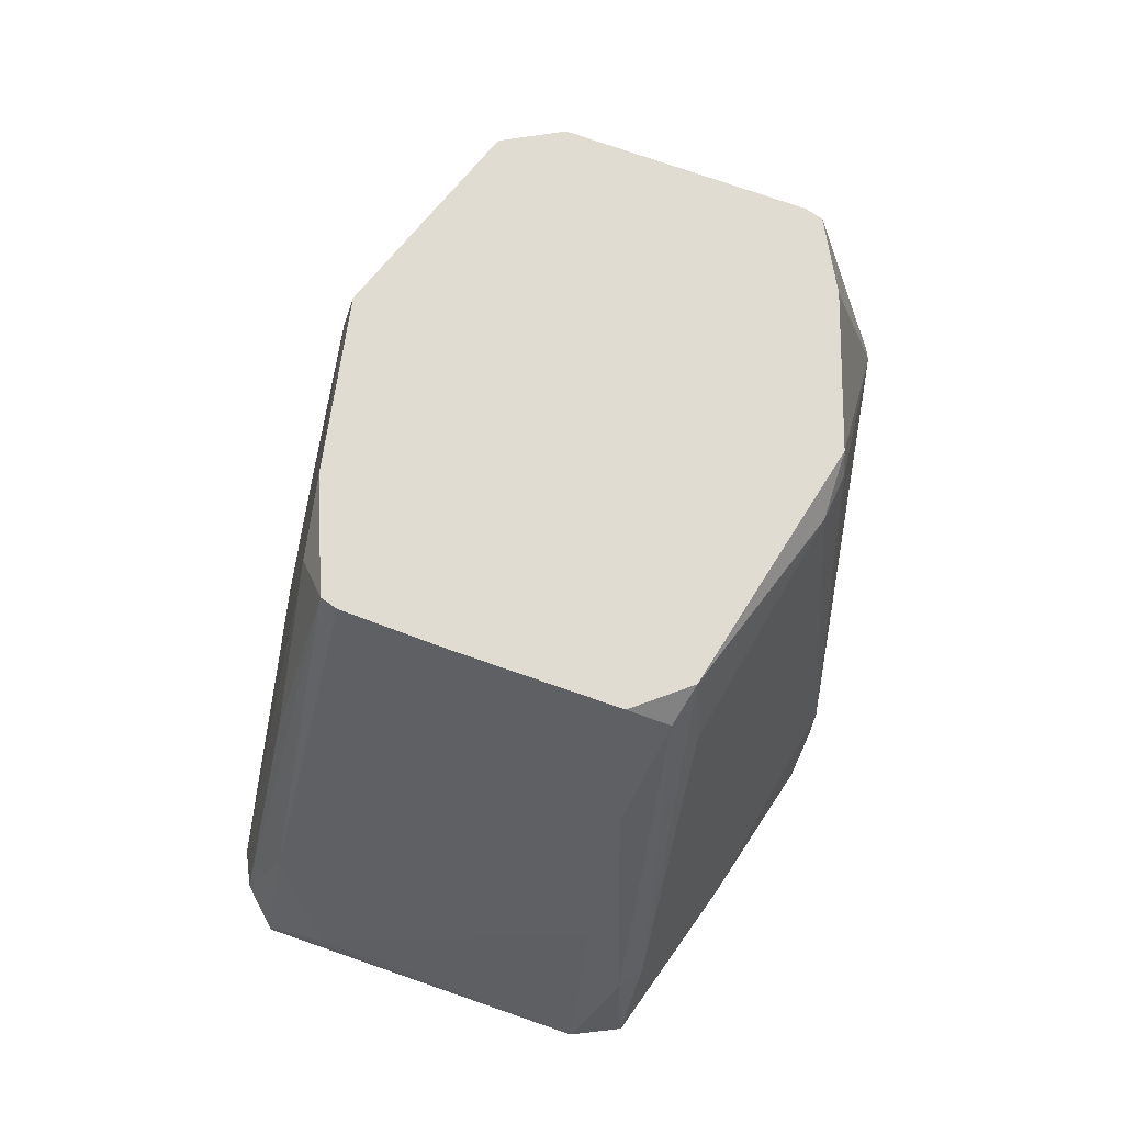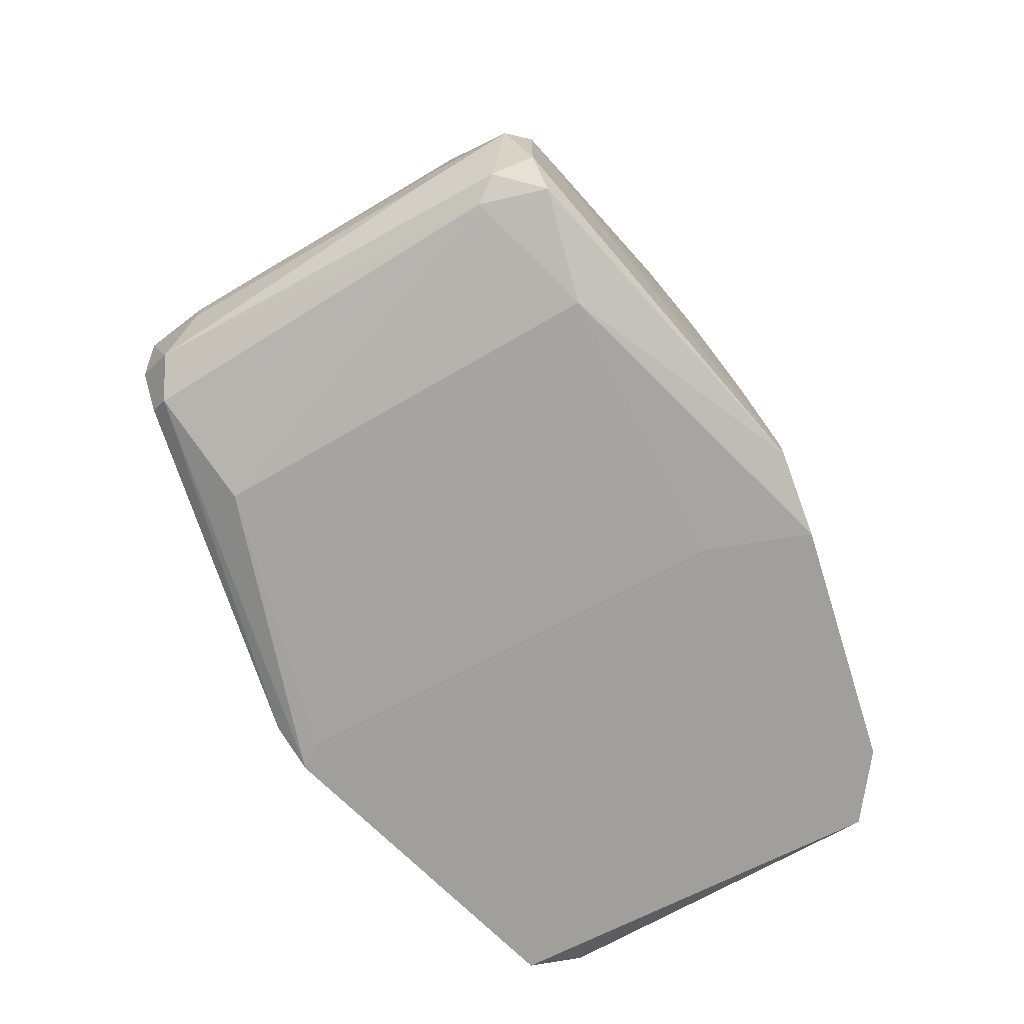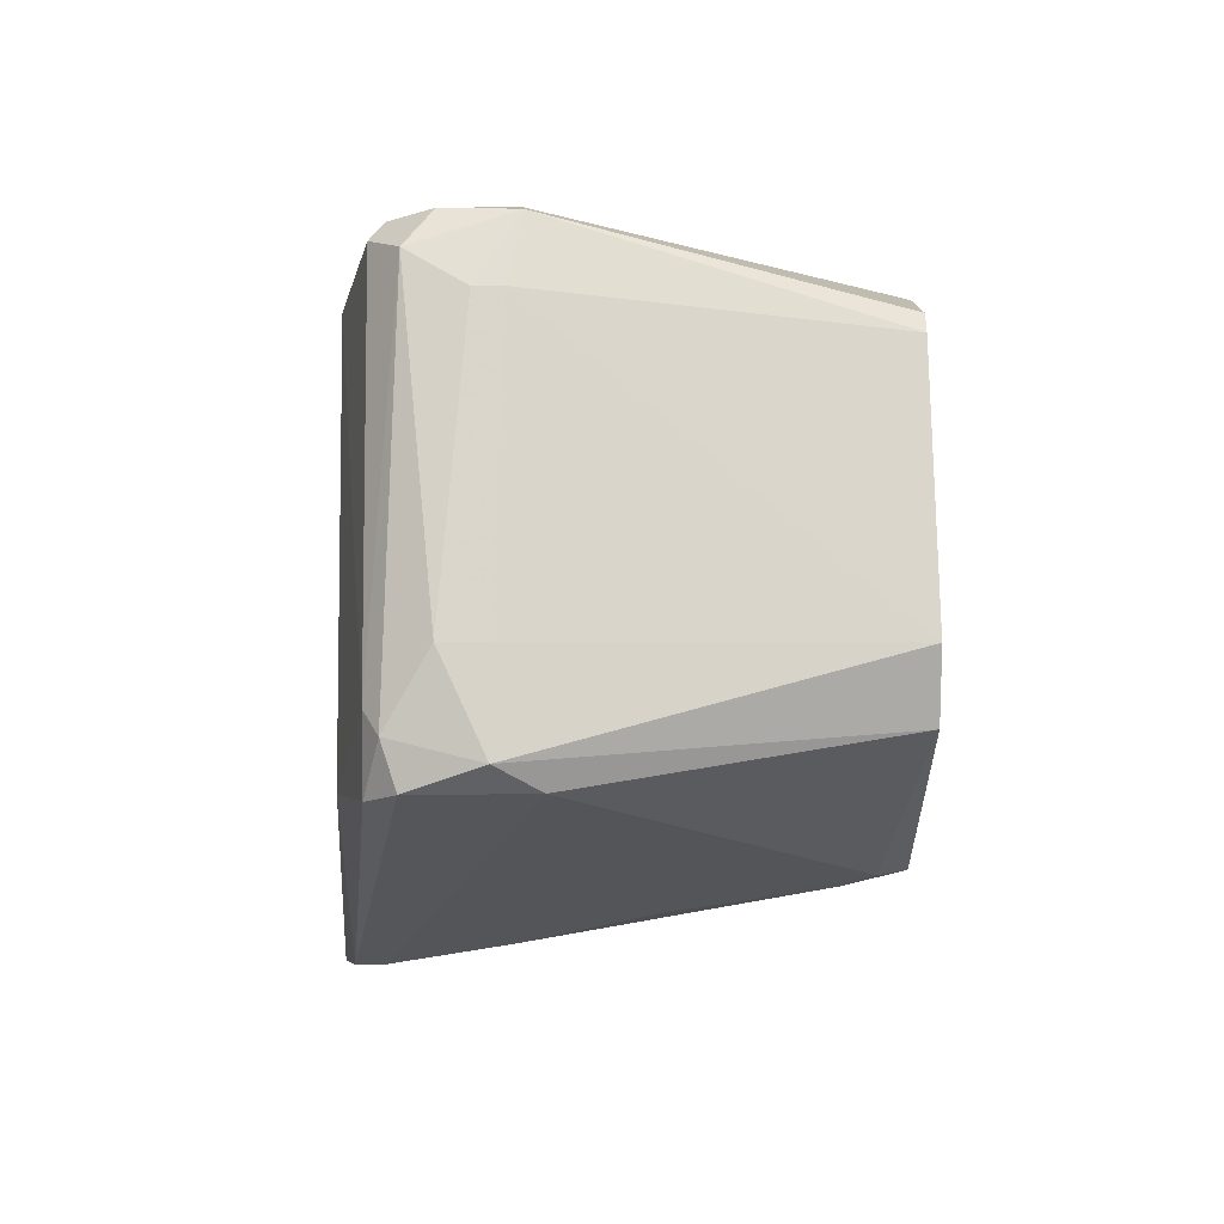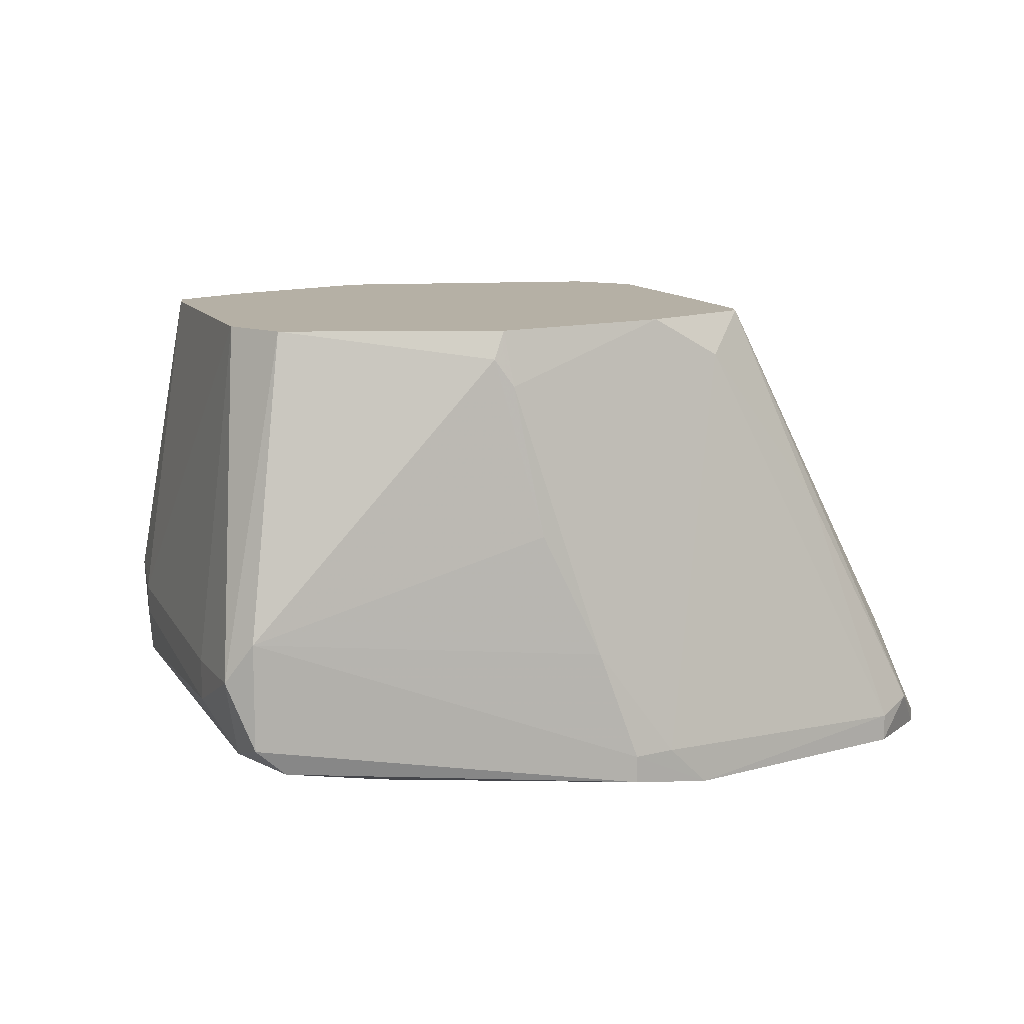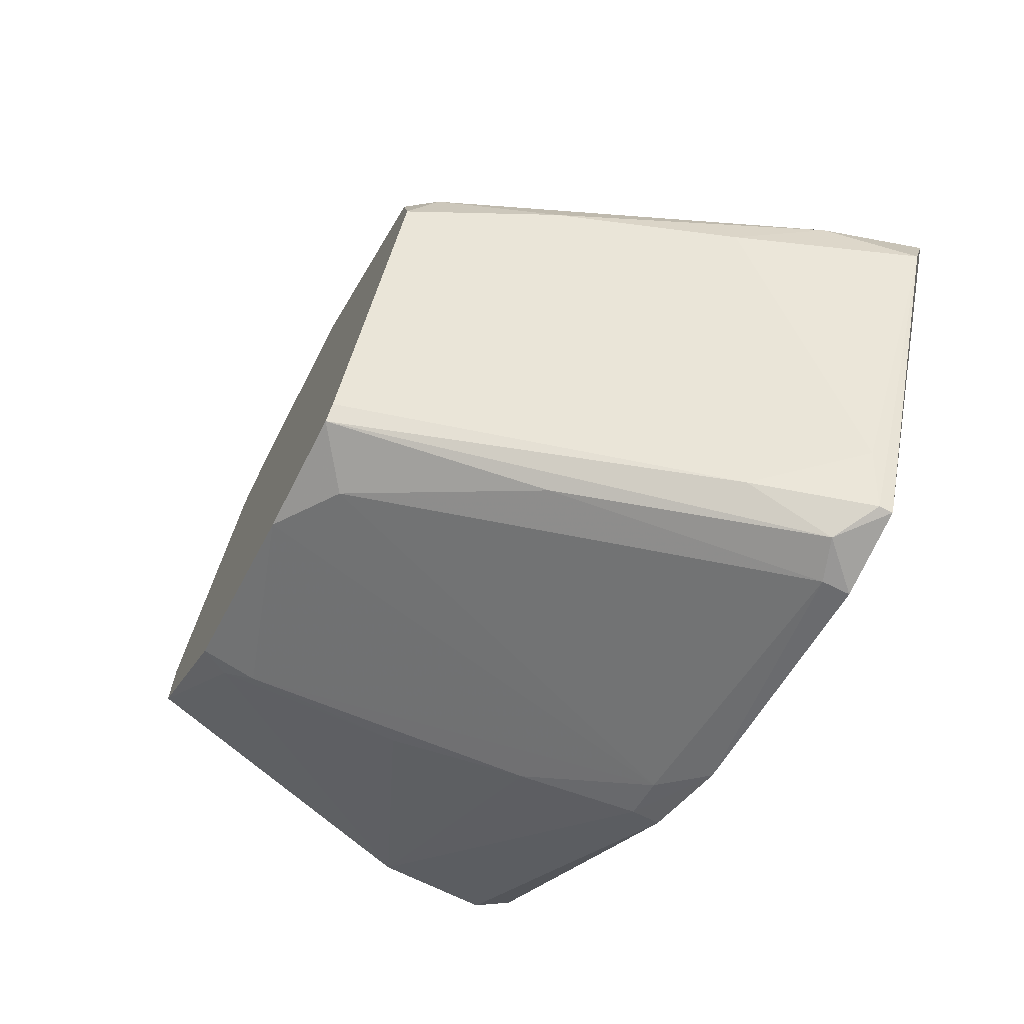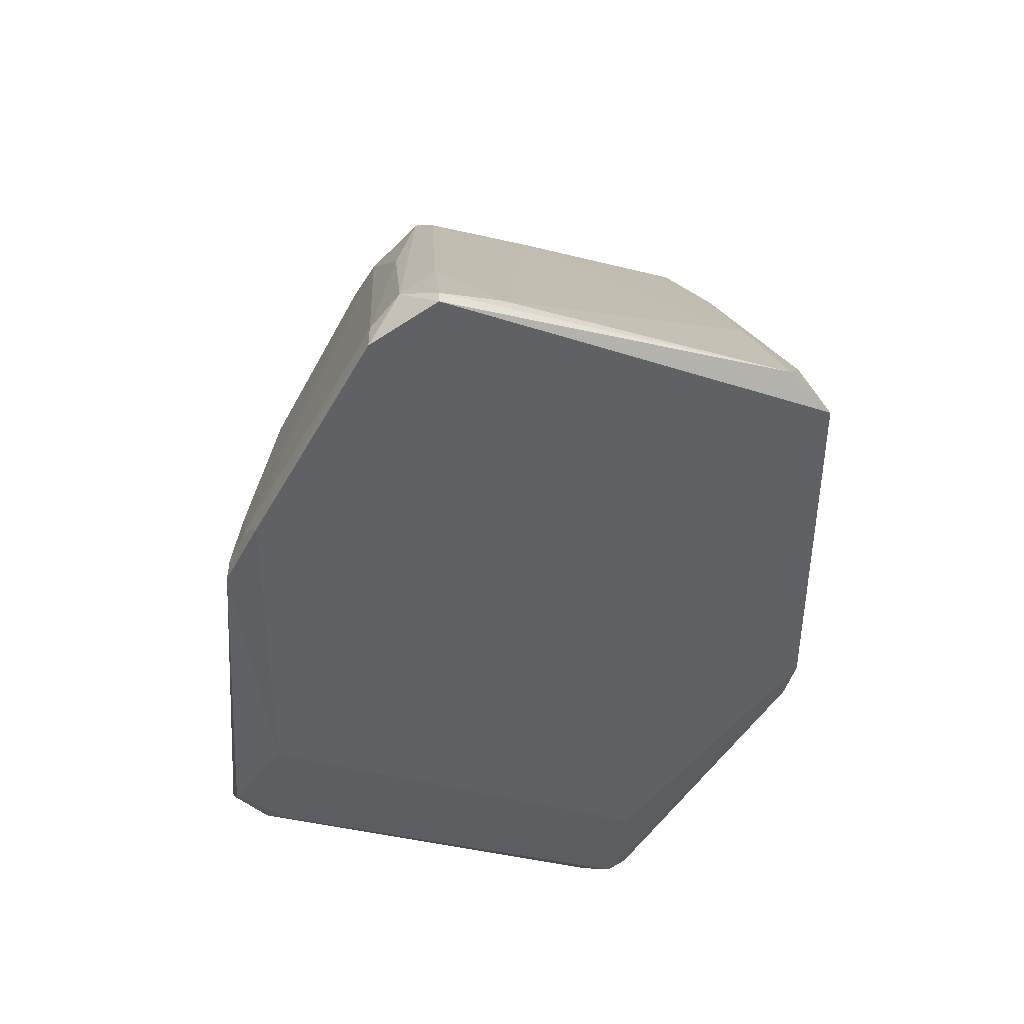
<metadata>
{"format":"obj","ext":"obj","renderer":"f3d","projection":"perspective","resolution":1024,"background":"white","views":[{"elev":69.3,"azim":81.0,"up":"+Z"},{"elev":-71.2,"azim":-88.2,"up":"+Z"},{"elev":13.5,"azim":-91.7,"up":"+Y"},{"elev":11.7,"azim":-49.4,"up":"+Z"},{"elev":-68.3,"azim":63.4,"up":"+Y"},{"elev":-49.9,"azim":46.1,"up":"+Z"}]}
</metadata>
<code>
v 0.02287 0.01399 -0.04047
v 0.02747 0.003628 -0.000164
v 0.03208 -0.03435 -0.03931
v 0.03208 -0.03435 -0.04047
v 0.03553 0.005934 -0.03816
v 0.04014 -0.006725 -0.02549
v 0.04359 -0.004425 -0.0324
v -0.02549 -0.007872 -0.03701
v -0.02549 0.002481 -0.0324
v -0.02549 0.002481 -0.02895
v -0.01627 -0.01017 -0.03931
v -0.008212 0.02551 -0.03701
v -0.008212 -0.02169 -0.01744
v 0.01135 0.0186 -0.002468
v 0.01135 -0.02514 -0.00362
v 0.01596 -0.02399 -0.000164
v 0.02056 -0.02975 -0.01744
v -0.004761 -0.02514 -0.0278
v 0.0459 -0.004425 -0.04047
v 0.0459 -0.009025 -0.03931
v -0.02894 -0.004419 -0.02895
v -0.02434 -0.002125 -0.03701
v 0.02863 -0.03206 -0.0301
v 0.02863 -0.002125 -0.000164
v 0.02863 -0.03551 -0.03701
v -0.01167 0.02551 -0.03471
v -0.01167 0.01975 -0.000164
v -0.007062 0.02667 -0.03585
v 0.01711 -0.02284 -0.000164
v -0.003611 0.0209 -0.000164
v 0.000997 -0.0286 -0.03701
v 0.005605 -0.02054 -0.04047
v 0.005605 -0.02284 -0.000164
v -0.00016 0.01975 -0.03931
v 0.004448 -0.02975 -0.04047
v 0.04244 -0.002125 -0.03125
v 0.02172 -0.01478 -0.000164
v 0.02172 0.01745 -0.03931
v 0.02172 0.01745 -0.03355
v 0.02517 0.01515 -0.04047
v 0.02517 -0.03551 -0.03816
v 0.02517 -0.03551 -0.04047
v 0.02978 0.003628 -0.007075
v 0.02978 0.001328 -0.002468
v -0.01052 0.0209 -0.000164
v -0.01052 -0.01824 -0.002468
v -0.01052 0.02782 -0.02665
v -0.002461 -0.02745 -0.03931
v -0.002461 -0.02745 -0.03701
v -0.02779 -0.006719 -0.02549
v -0.02779 -0.006719 -0.03471
v 0.03438 -0.02975 -0.03816
v 0.03438 -0.003278 -0.01168
v -0.02664 -0.003272 -0.03585
v -0.02203 0.001328 -0.000164
v -0.02203 -0.004419 -0.000164
v -0.01397 0.0232 -0.0278
v -0.01397 0.0232 -0.0301
v -0.009362 -0.01938 -0.004772
v -0.009362 -0.01824 -0.000164
v -0.009362 0.02782 -0.02665
v -0.009362 0.02782 -0.0324
v 0.0102 0.0186 -0.000164
v 0.01481 0.0163 -0.002468
f 32 11 1
f 56 2 63
f 19 35 40
f 2 56 60
f 2 60 29
f 56 63 27
f 62 61 39
f 40 34 12
f 35 19 42
f 56 27 55
f 21 56 55
f 21 51 50
f 56 21 50
f 51 49 50
f 51 21 54
f 2 29 24
f 63 2 64
f 63 61 30
f 27 63 30
f 3 20 52
f 35 42 41
f 17 15 41
f 51 54 8
f 55 27 57
f 54 21 9
f 57 58 9
f 58 26 9
f 26 54 9
f 62 39 38
f 39 40 38
f 40 12 38
f 50 49 18
f 34 11 22
f 12 34 22
f 11 8 22
f 8 54 22
f 26 12 22
f 54 26 22
f 19 40 5
f 40 39 5
f 36 19 5
f 39 64 5
f 42 19 4
f 19 20 4
f 20 3 4
f 29 60 16
f 15 17 16
f 11 35 48
f 35 49 48
f 49 51 48
f 8 11 48
f 51 8 48
f 61 62 47
f 30 61 47
f 57 27 47
f 58 57 47
f 62 26 47
f 26 58 47
f 61 63 14
f 39 61 14
f 63 64 14
f 64 39 14
f 17 41 25
f 41 42 25
f 42 4 25
f 4 3 25
f 16 17 25
f 21 55 10
f 55 57 10
f 9 21 10
f 57 9 10
f 27 30 45
f 30 47 45
f 47 27 45
f 60 56 46
f 56 50 46
f 59 60 46
f 52 20 6
f 40 35 32
f 35 11 32
f 24 29 37
f 53 24 37
f 6 53 37
f 52 6 37
f 49 35 31
f 35 41 31
f 41 15 31
f 18 49 31
f 59 18 31
f 36 2 44
f 2 24 44
f 24 53 44
f 20 19 7
f 19 36 7
f 53 6 7
f 6 20 7
f 36 44 7
f 44 53 7
f 60 59 33
f 16 60 33
f 15 16 33
f 31 15 33
f 59 31 33
f 3 52 23
f 29 16 23
f 25 3 23
f 16 25 23
f 37 29 23
f 52 37 23
f 2 36 43
f 64 2 43
f 36 5 43
f 5 64 43
f 50 18 13
f 18 59 13
f 46 50 13
f 59 46 13
f 26 62 28
f 12 26 28
f 62 38 28
f 38 12 28
f 34 40 1
f 11 34 1
f 40 32 1

</code>
